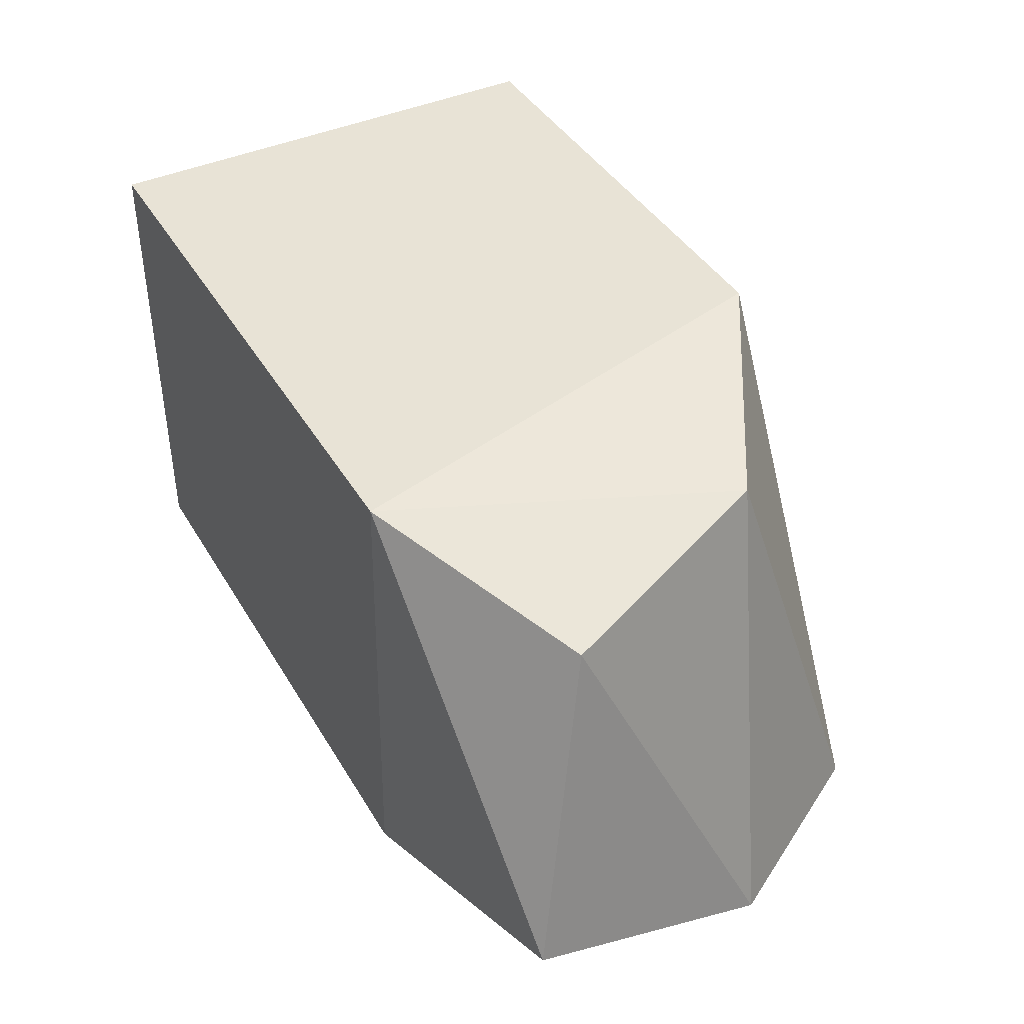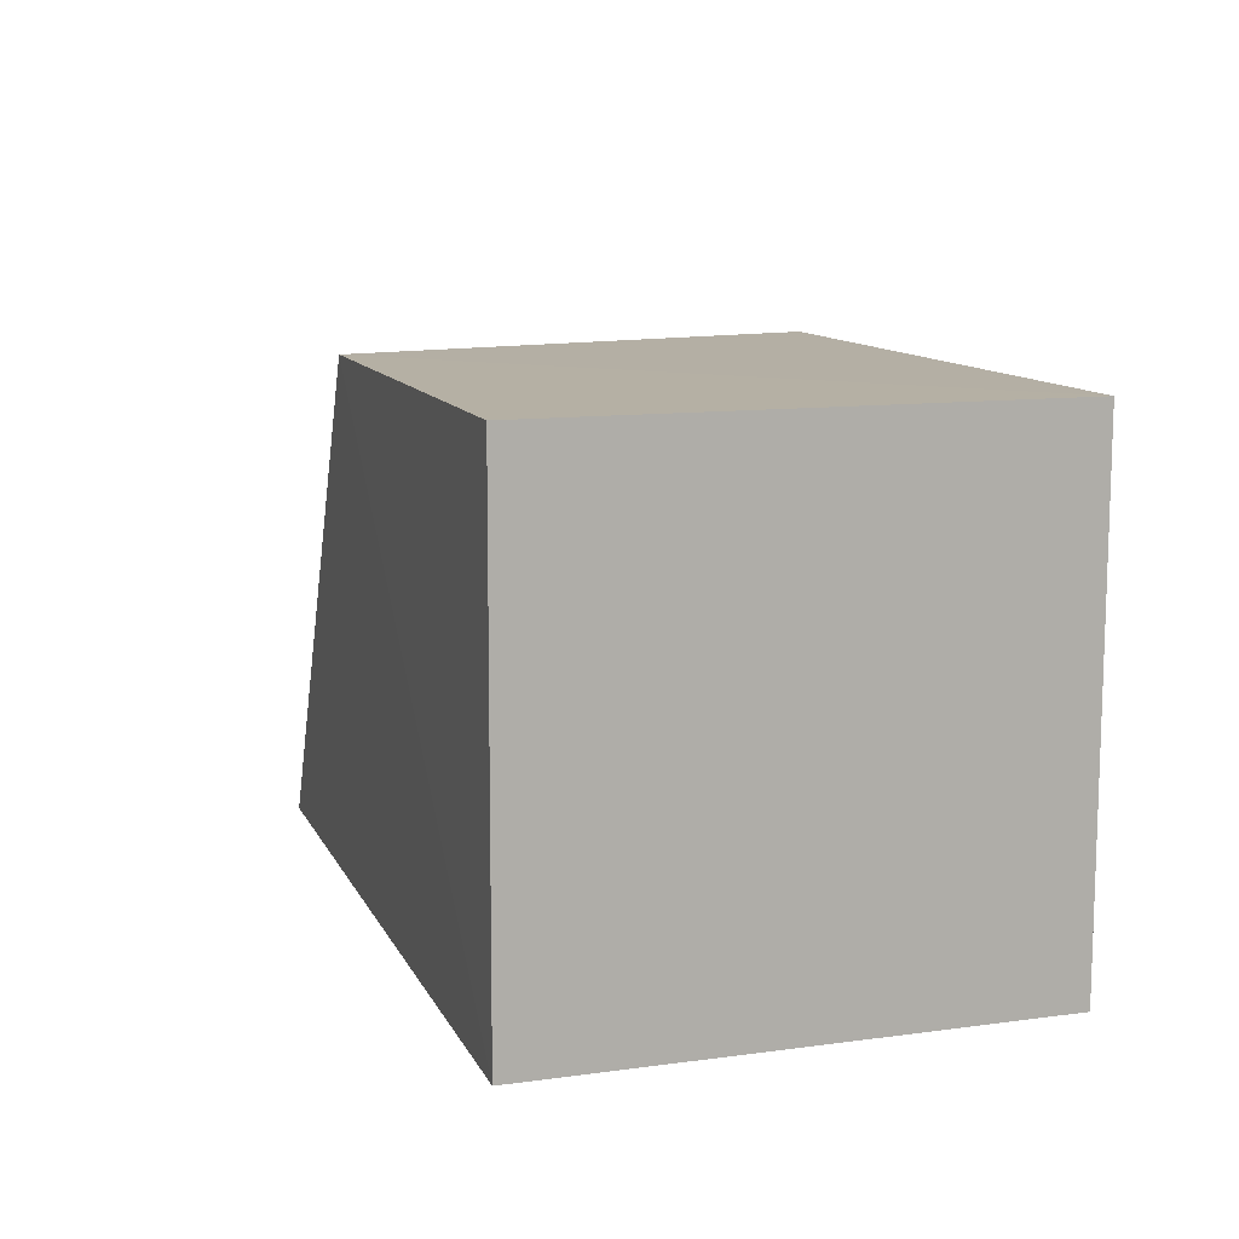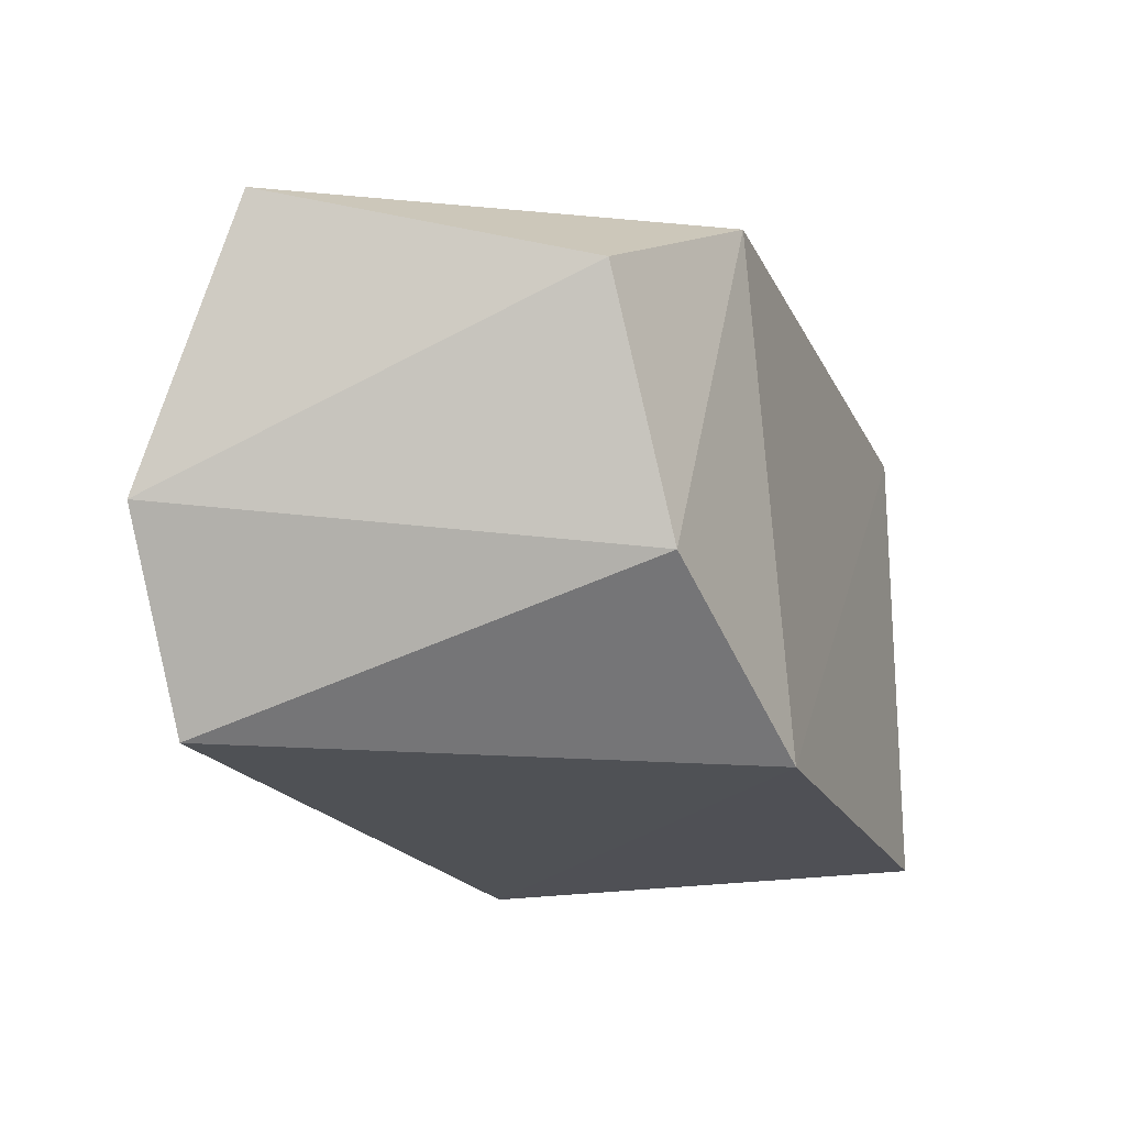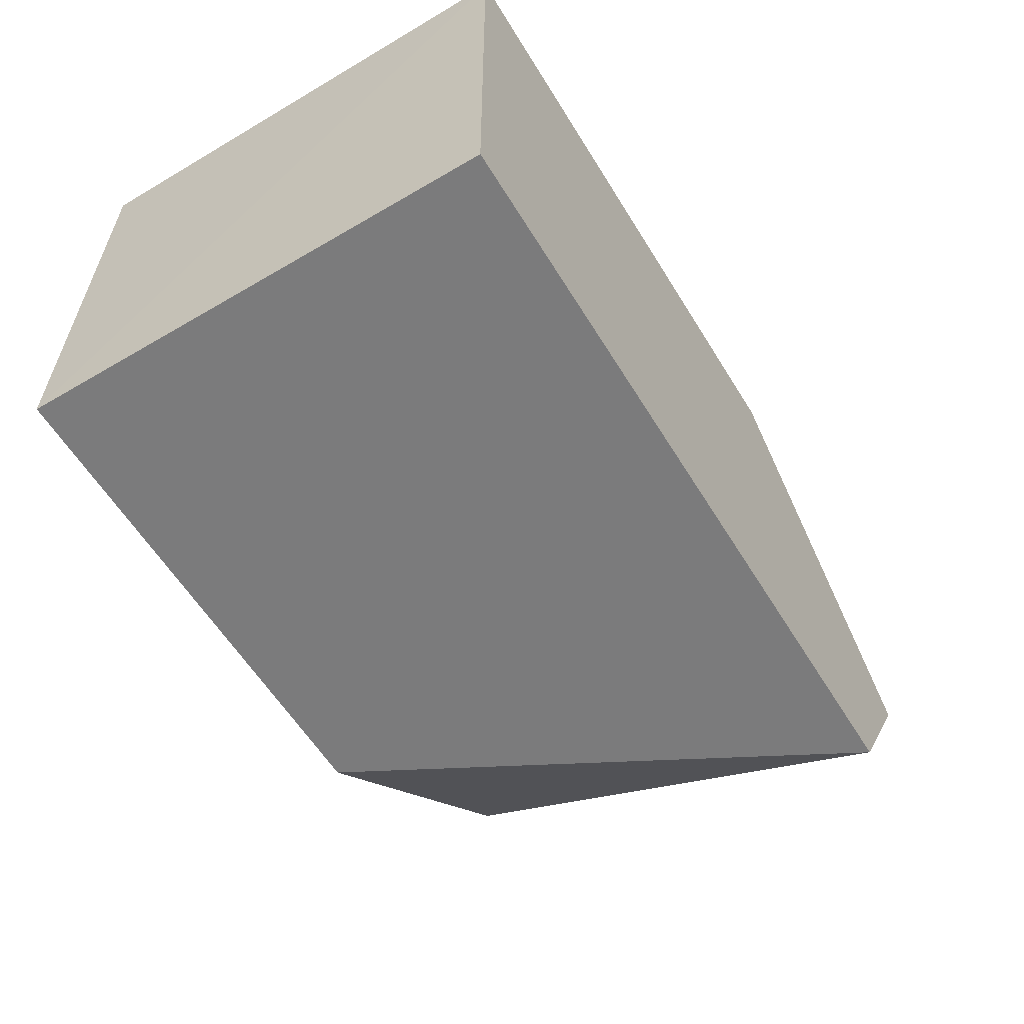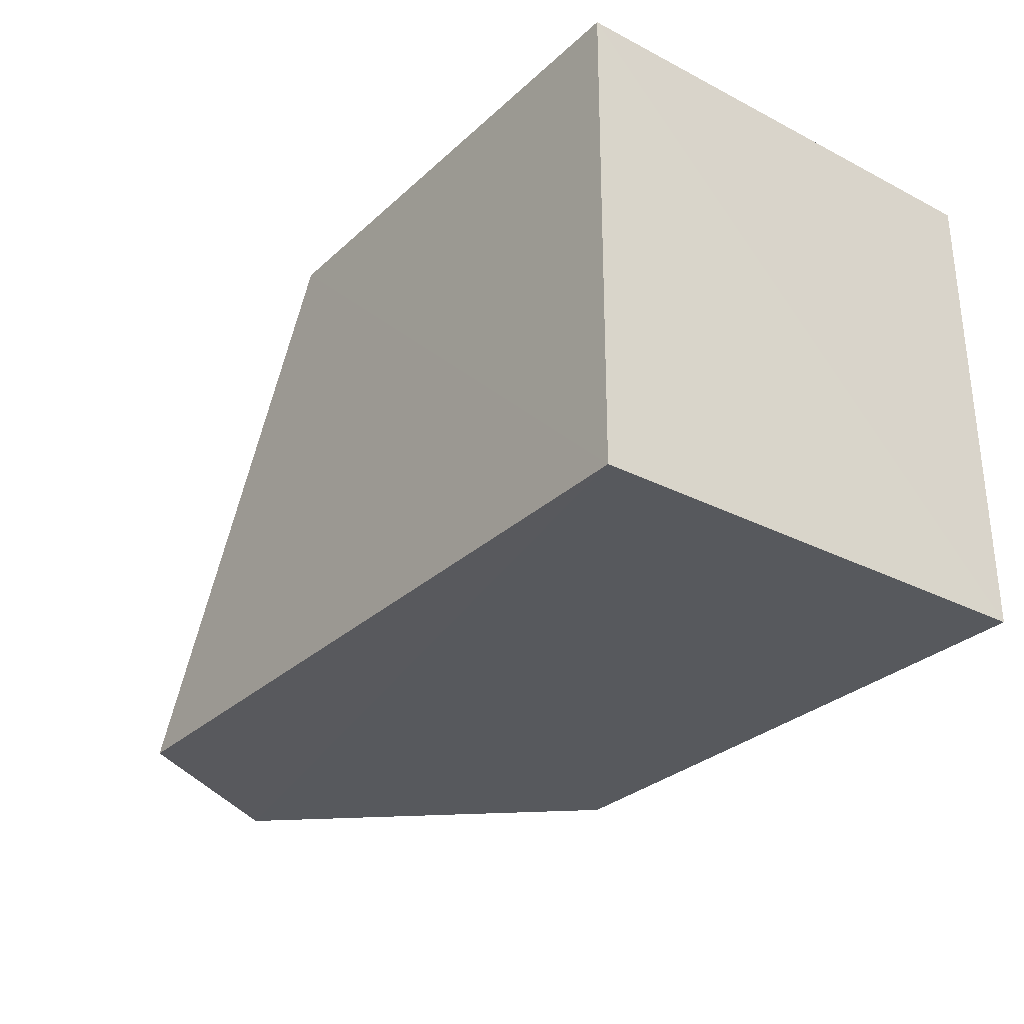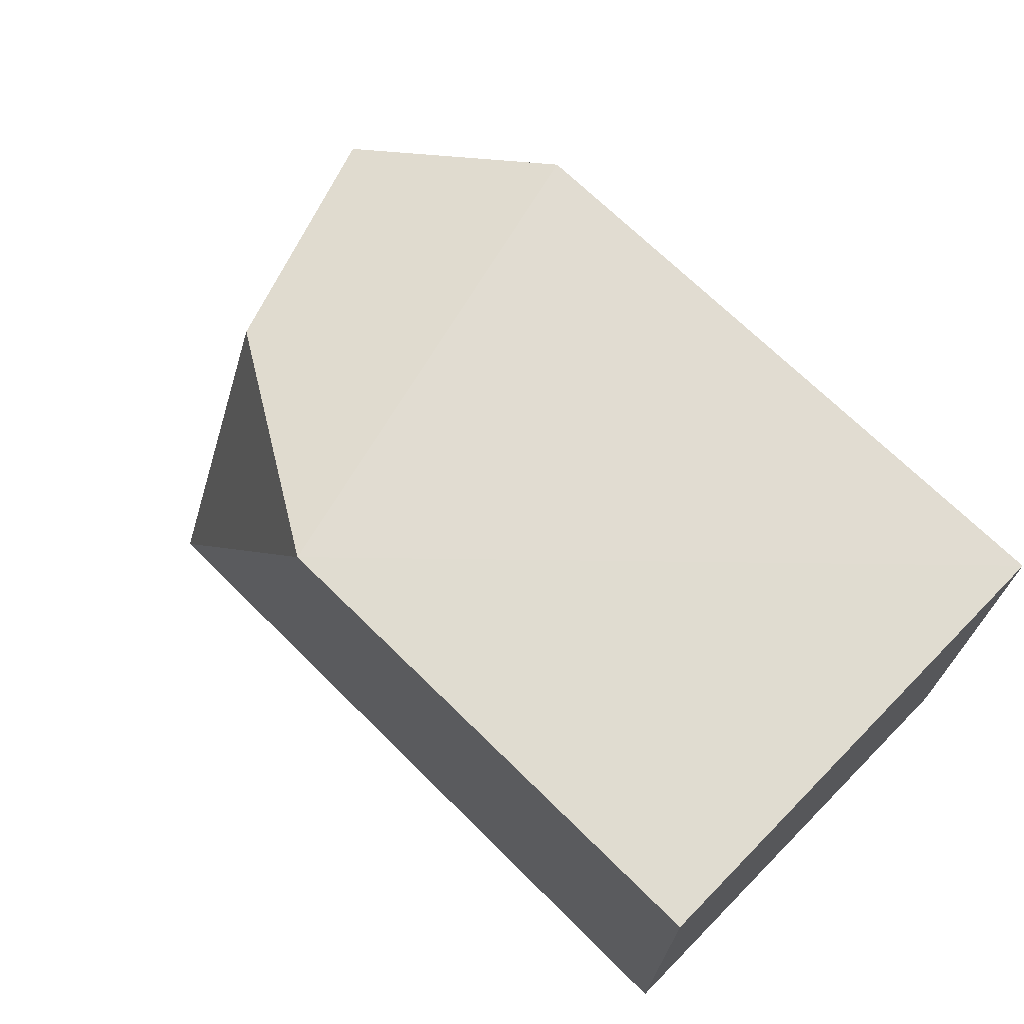
<metadata>
{"format":"obj","ext":"obj","renderer":"f3d","projection":"perspective","resolution":1024,"background":"white","views":[{"elev":41.8,"azim":61.5,"up":"+Y"},{"elev":11.5,"azim":-107.9,"up":"+Y"},{"elev":-19.5,"azim":109.8,"up":"+Z"},{"elev":-58.4,"azim":-58.7,"up":"+Z"},{"elev":-29.6,"azim":-127.1,"up":"+Y"},{"elev":69.5,"azim":-135.3,"up":"+Y"}]}
</metadata>
<code>
g Rock_Block_m_11_Collider
v -0.4862 0.6284 -0.3129
v -0.4862 0.001523 0.3143
v -0.4853 0.6291 0.3136
v 0.1649 0.6301 -0.3143
v -0.4853 0.000736 -0.3141
v 0.3028 0.000222 0.3146
v 0.652 0 -0.0708
v 0.6859 0.146 0.275
v 0.5807 0.5414 0.1695
v 0.4623 0.578 -0.136
v 0.3257 0.6278 0.3151
v 0.5073 0.001285 -0.3136
f 1 2 3
f 4 5 1
f 6 7 8
f 5 6 2
f 7 9 8
f 9 10 11
f 4 11 10
f 10 12 4
f 7 12 10
f 5 12 7
f 8 11 6
f 4 3 11
f 2 11 3
f 1 5 2
f 4 12 5
f 5 7 6
f 7 10 9
f 9 11 8
f 4 1 3
f 2 6 11

</code>
